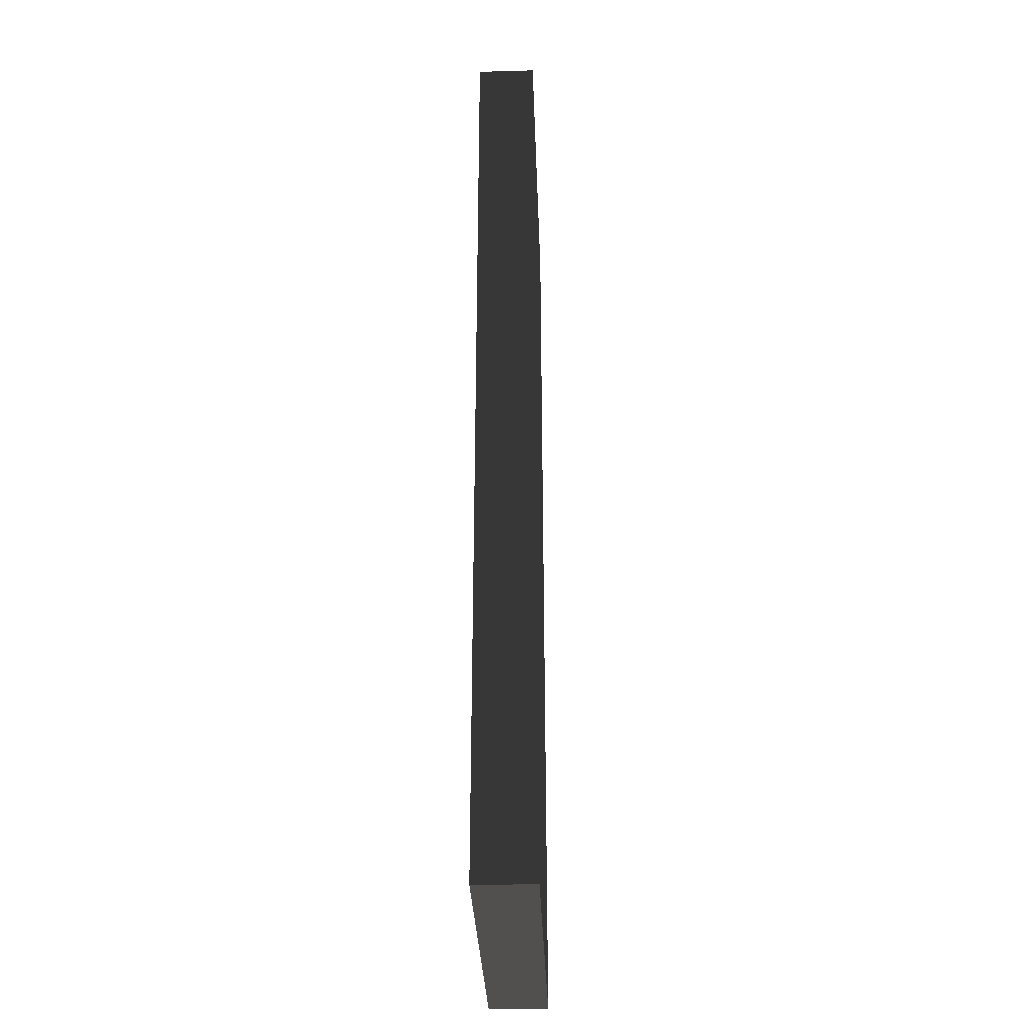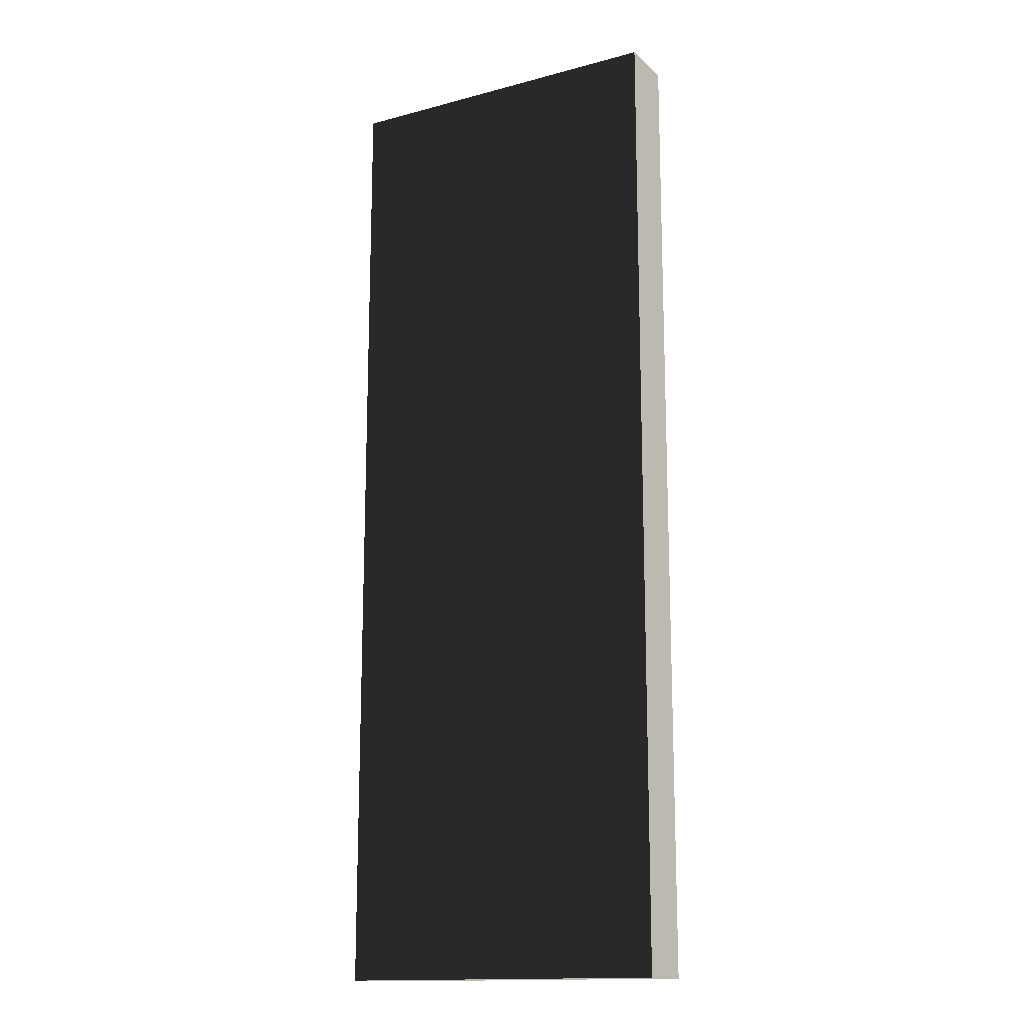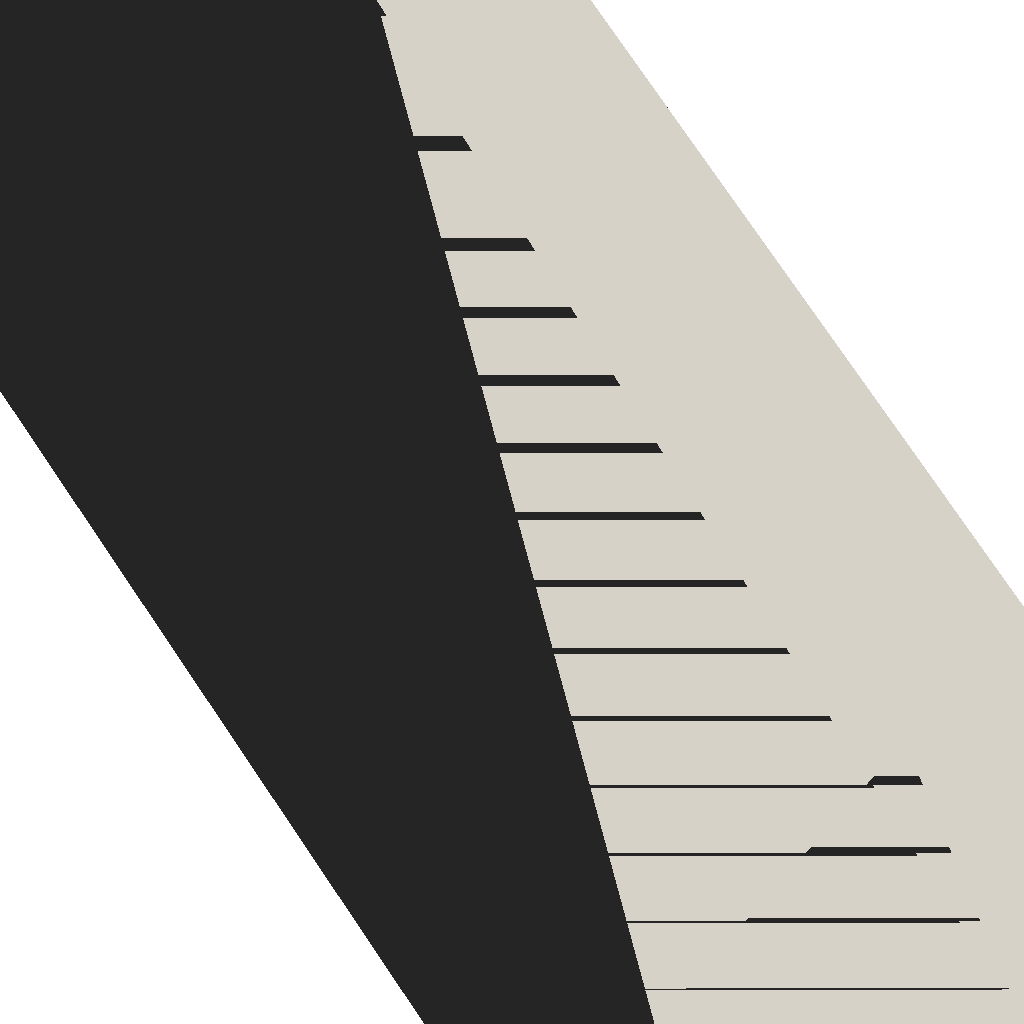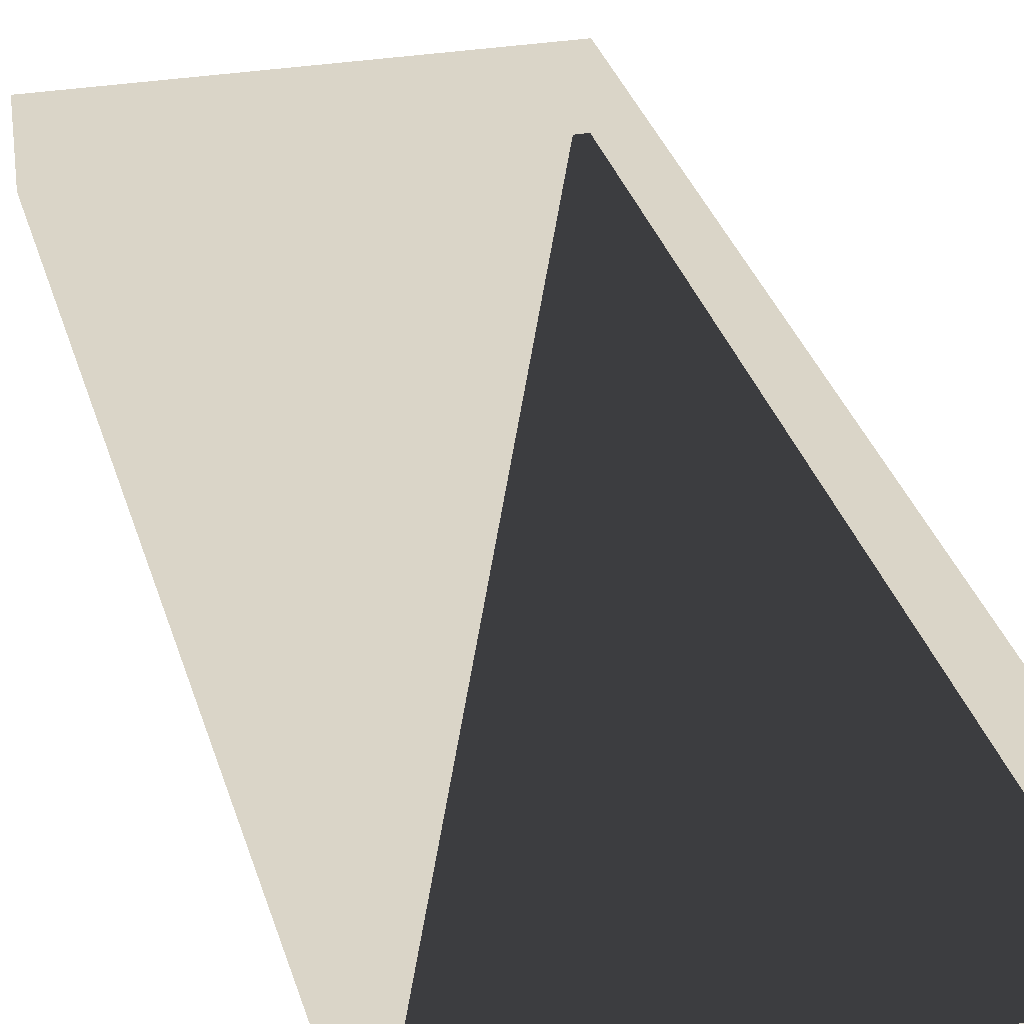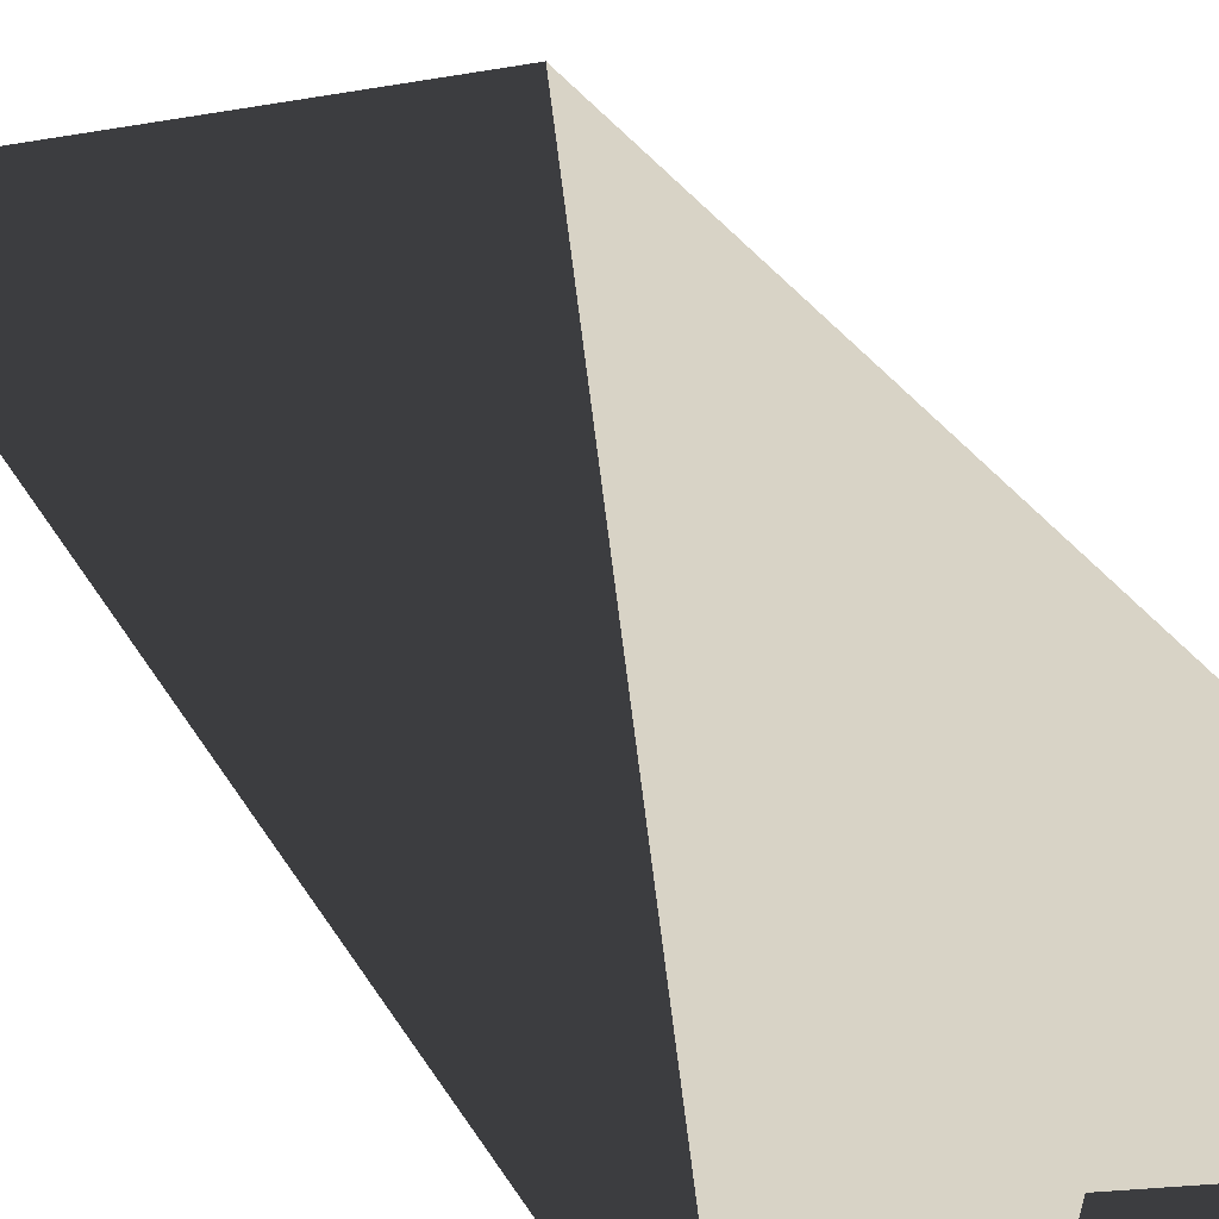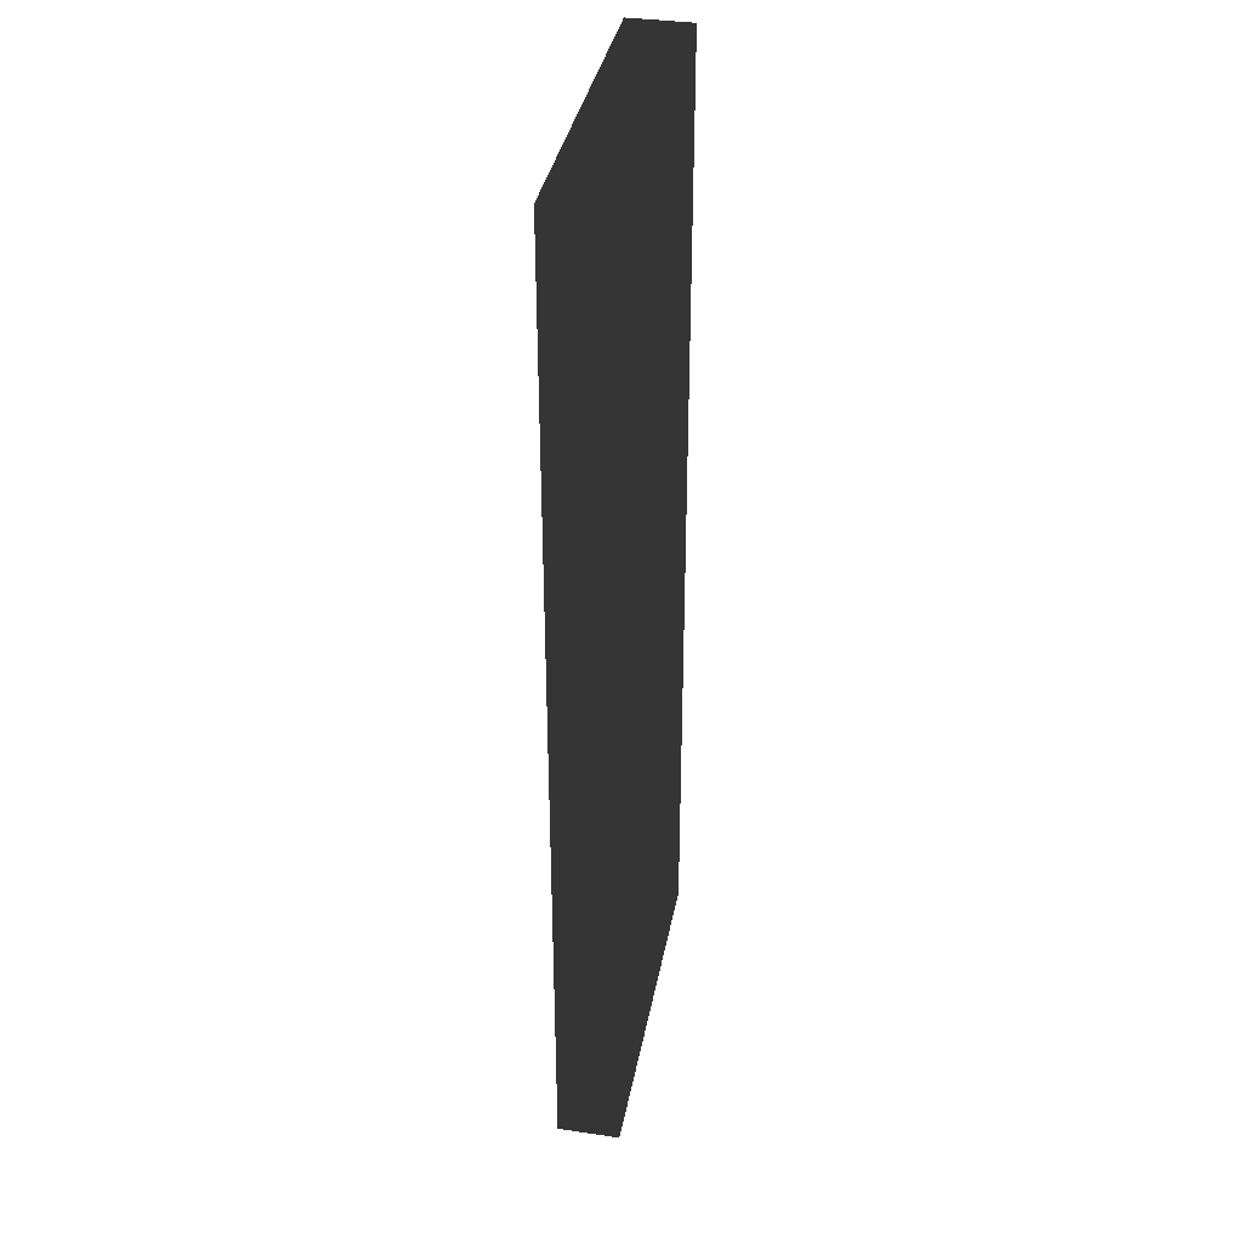
<metadata>
{"format":"obj","ext":"obj","renderer":"f3d","projection":"perspective","resolution":1024,"background":"white","views":[{"elev":-32.6,"azim":92.2,"up":"+Y"},{"elev":-15.1,"azim":-150.4,"up":"+Y"},{"elev":78.2,"azim":-34.1,"up":"+Z"},{"elev":29.1,"azim":165.9,"up":"+Z"},{"elev":28.1,"azim":-22.7,"up":"+Z"},{"elev":37.1,"azim":100.7,"up":"+Y"}]}
</metadata>
<code>
v -0.565 -1.62 -0.1
v 0.565 -1.62 -0.1
v 0.565 1.62 -0.1
v -0.565 1.62 -0.1
v -0.565 -1.62 0.1
v 0.565 -1.62 0.1
v 0.565 1.62 0.1
v -0.565 1.62 0.1
f 1 2 3 4
f 5 6 7 6
f 1 5 8 4
f 2 6 7 3
f 1 2 6 5
f 4 3 7 8

</code>
